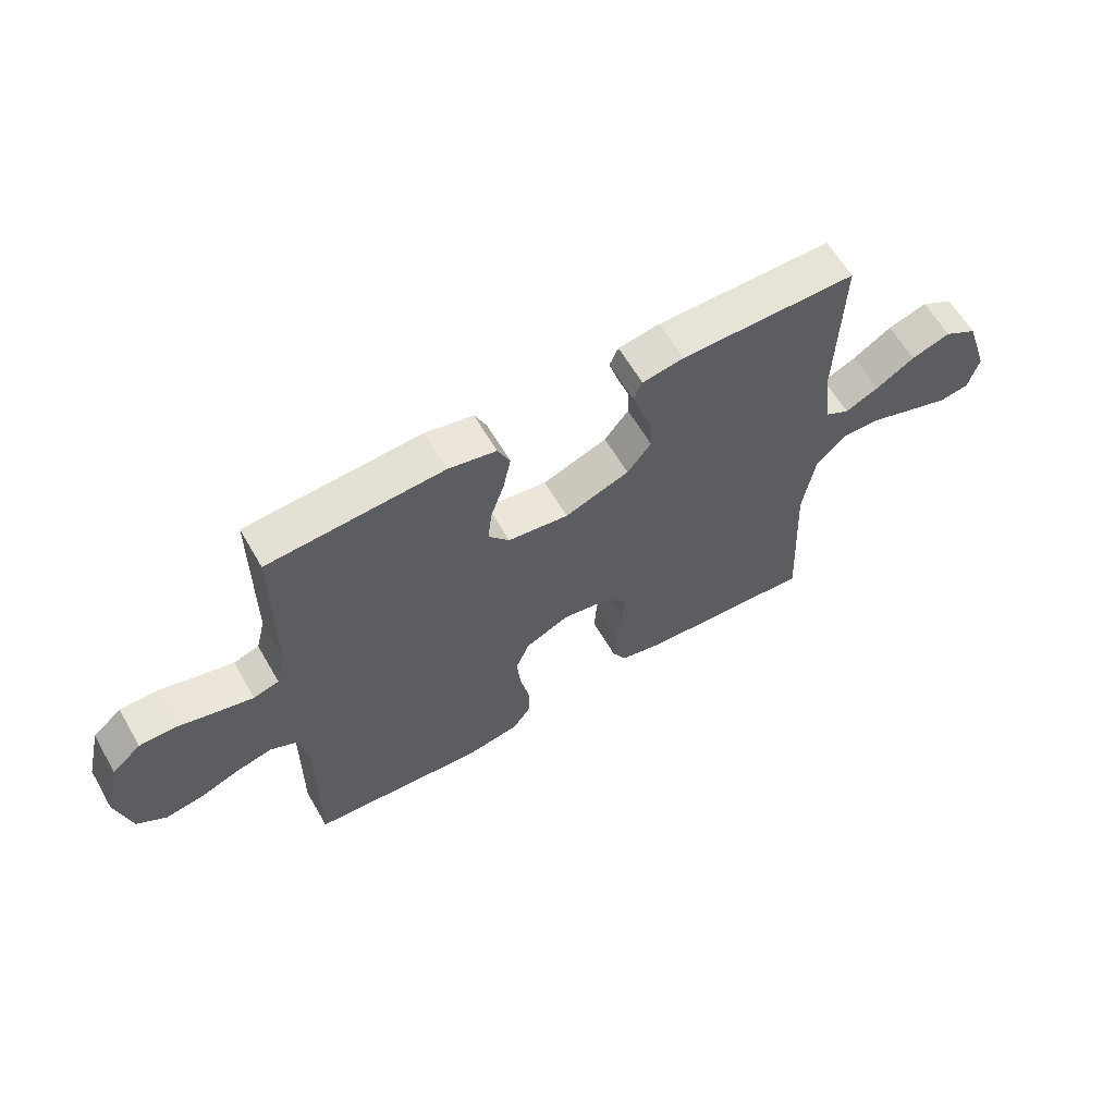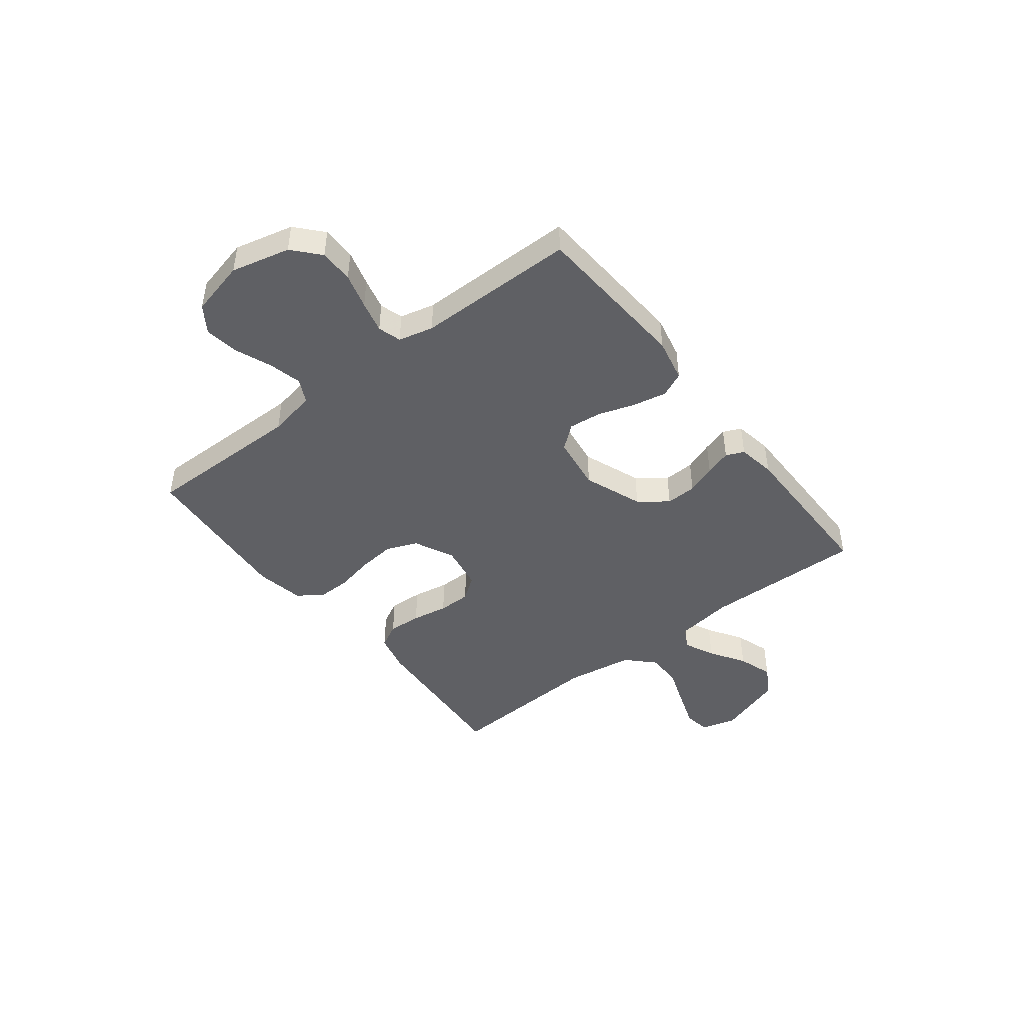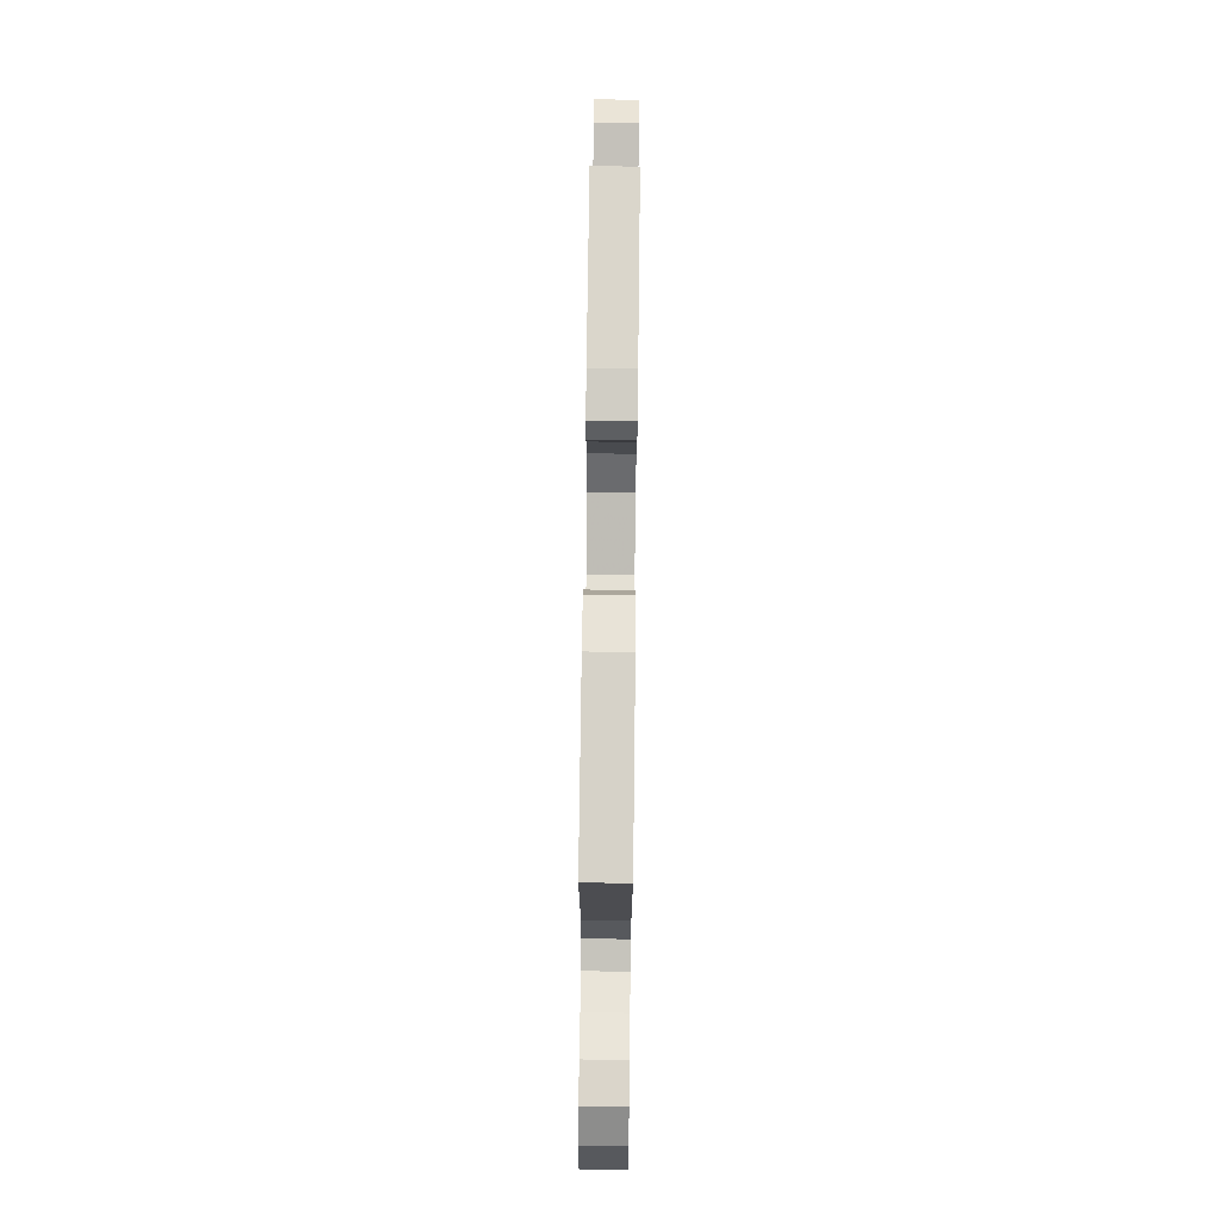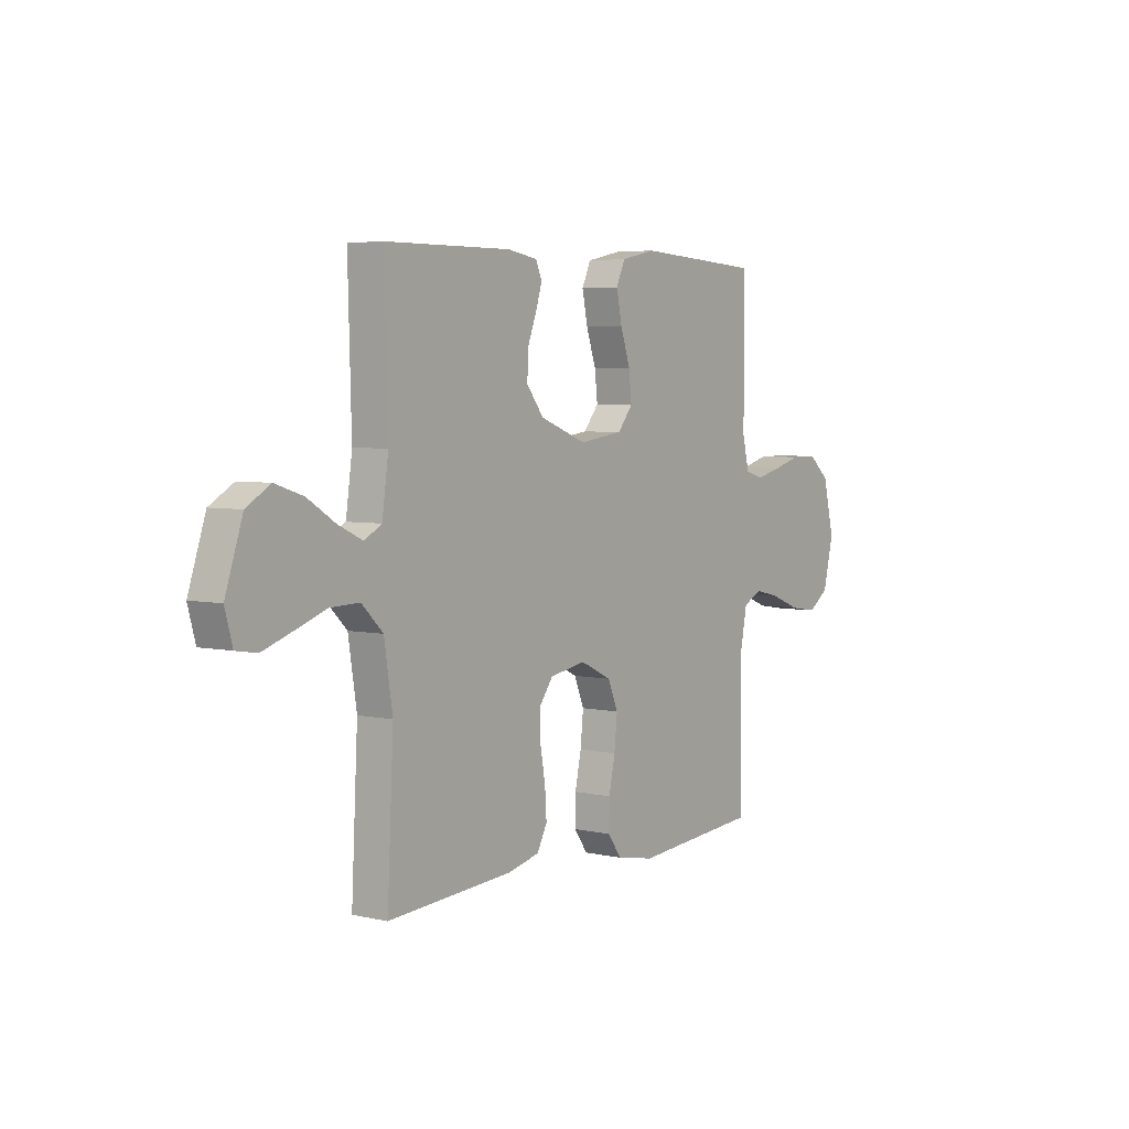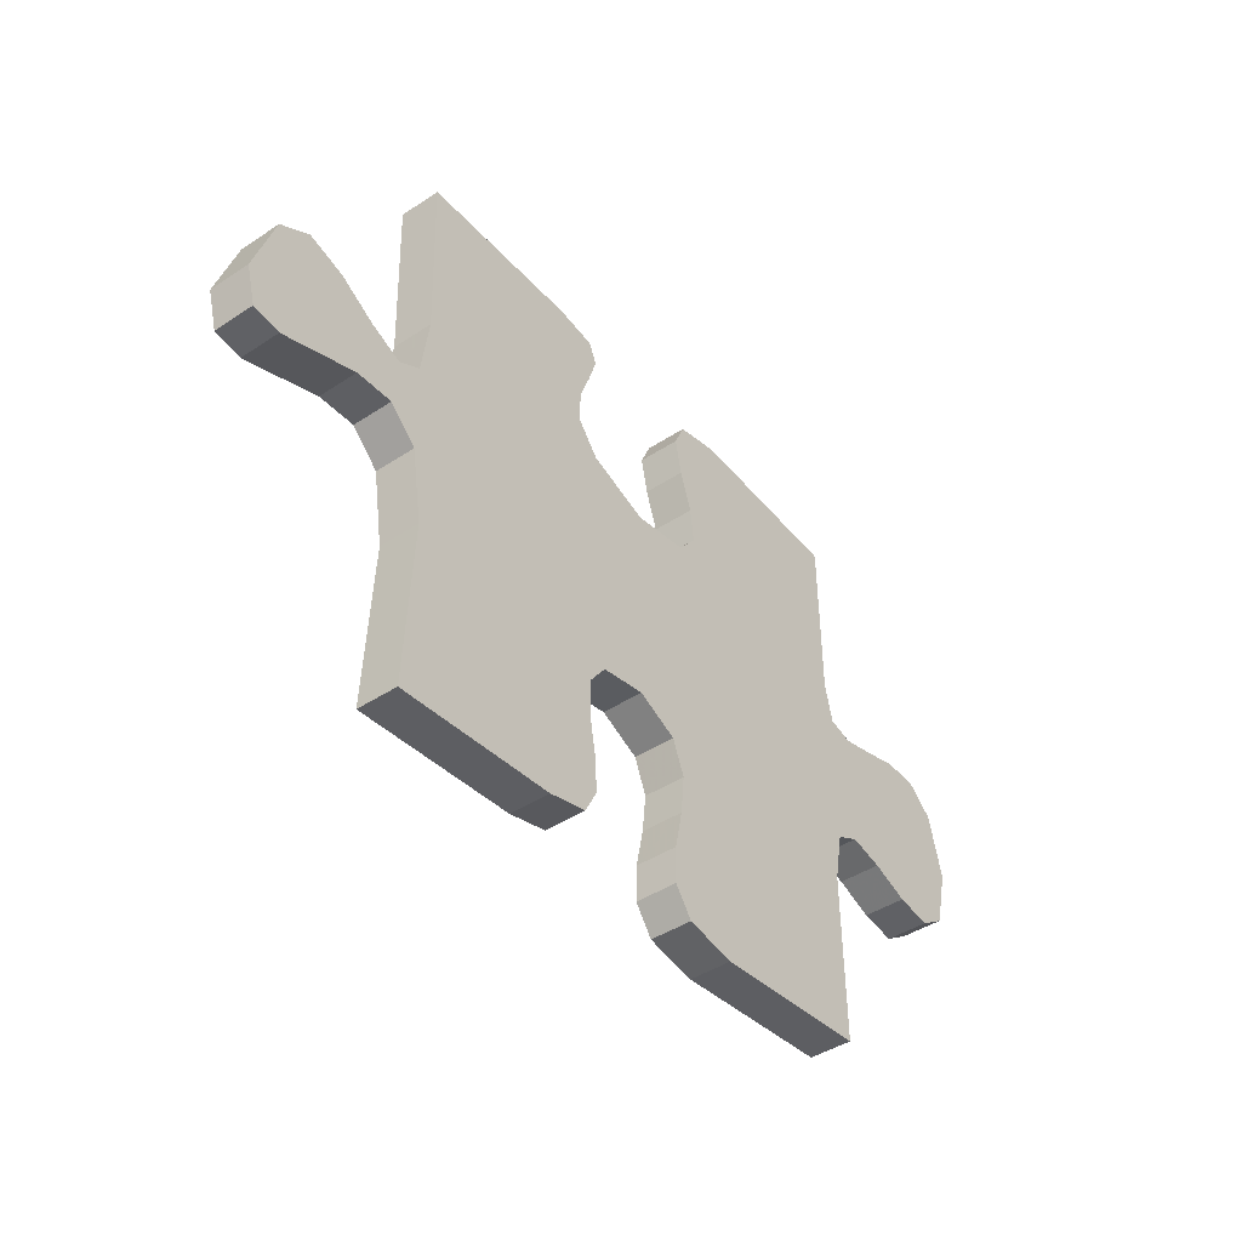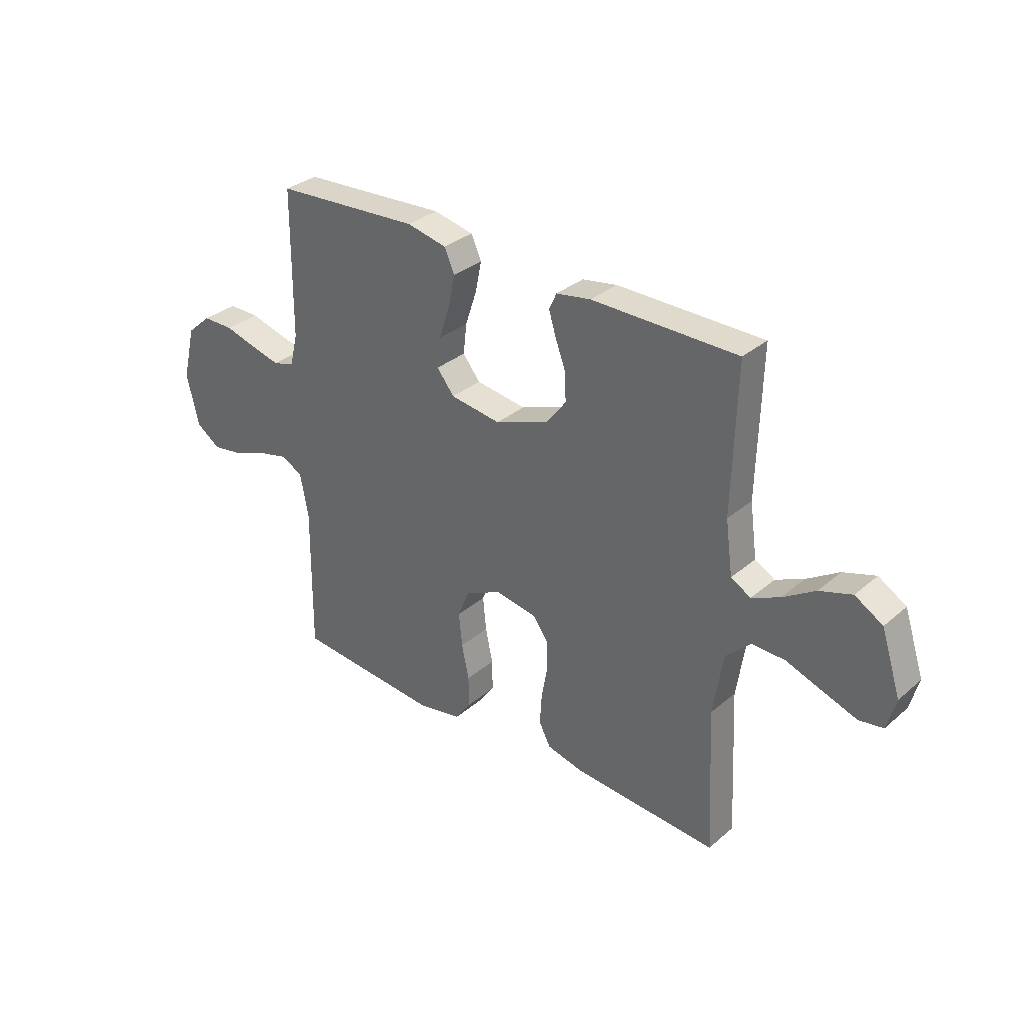
<metadata>
{"format":"obj","ext":"obj","renderer":"f3d","projection":"perspective","resolution":1024,"background":"white","views":[{"elev":62.1,"azim":-30.0,"up":"+Z"},{"elev":-45.1,"azim":-52.0,"up":"+Y"},{"elev":74.2,"azim":-89.3,"up":"+Z"},{"elev":4.6,"azim":125.8,"up":"+Z"},{"elev":-43.0,"azim":128.0,"up":"+Z"},{"elev":32.2,"azim":40.3,"up":"+Z"}]}
</metadata>
<code>
v 0.5 0.07 -0.5
v 0.2 0.07 -0.479
v 0.126 0.07 -0.461
v 0.102 0.07 -0.415
v 0.106 0.07 -0.352
v 0.118 0.07 -0.284
v 0.118 0.07 -0.222
v 0.086 0.07 -0.178
v 0 0.07 -0.163
v -0.075 0.07 -0.199
v -0.099 0.07 -0.257
v -0.092 0.07 -0.327
v -0.077 0.07 -0.398
v -0.076 0.07 -0.462
v -0.109 0.07 -0.508
v -0.2 0.07 -0.525
v -0.5 0.07 -0.5
v -0.497 0.07 -0.2
v -0.514 0.07 -0.11
v -0.559 0.07 -0.087
v -0.621 0.07 -0.102
v -0.69 0.07 -0.129
v -0.755 0.07 -0.139
v -0.805 0.07 -0.105
v -0.83 0.07 0
v -0.803 0.07 0.111
v -0.753 0.07 0.155
v -0.689 0.07 0.155
v -0.622 0.07 0.136
v -0.562 0.07 0.121
v -0.518 0.07 0.134
v -0.502 0.07 0.2
v -0.5 0.07 0.5
v -0.2 0.07 0.518
v -0.118 0.07 0.5
v -0.097 0.07 0.453
v -0.11 0.07 0.389
v -0.133 0.07 0.32
v -0.14 0.07 0.258
v -0.104 0.07 0.213
v 0 0.07 0.198
v 0.111 0.07 0.24
v 0.152 0.07 0.293
v 0.15 0.07 0.351
v 0.129 0.07 0.407
v 0.114 0.07 0.456
v 0.129 0.07 0.49
v 0.2 0.07 0.502
v 0.5 0.07 0.5
v 0.492 0.07 0.2
v 0.507 0.07 0.091
v 0.548 0.07 0.068
v 0.606 0.07 0.095
v 0.672 0.07 0.137
v 0.739 0.07 0.159
v 0.796 0.07 0.125
v 0.837 0.07 0
v 0.819 0.07 -0.066
v 0.769 0.07 -0.074
v 0.7 0.07 -0.05
v 0.625 0.07 -0.023
v 0.556 0.07 -0.021
v 0.505 0.07 -0.071
v 0.485 0.07 -0.2
v 0.5 0 -0.5
v 0.2 0 -0.479
v 0.126 0 -0.461
v 0.102 0 -0.415
v 0.106 0 -0.352
v 0.118 0 -0.284
v 0.118 0 -0.222
v 0.086 0 -0.178
v 0 0 -0.163
v -0.075 0 -0.199
v -0.099 0 -0.257
v -0.092 0 -0.327
v -0.077 0 -0.398
v -0.076 0 -0.462
v -0.109 0 -0.508
v -0.2 0 -0.525
v -0.5 0 -0.5
v -0.497 0 -0.2
v -0.514 0 -0.11
v -0.559 0 -0.087
v -0.621 0 -0.102
v -0.69 0 -0.129
v -0.755 0 -0.139
v -0.805 0 -0.105
v -0.83 0 0
v -0.803 0 0.111
v -0.753 0 0.155
v -0.689 0 0.155
v -0.622 0 0.136
v -0.562 0 0.121
v -0.518 0 0.134
v -0.502 0 0.2
v -0.5 0 0.5
v -0.2 0 0.518
v -0.118 0 0.5
v -0.097 0 0.453
v -0.11 0 0.389
v -0.133 0 0.32
v -0.14 0 0.258
v -0.104 0 0.213
v 0 0 0.198
v 0.111 0 0.24
v 0.152 0 0.293
v 0.15 0 0.351
v 0.129 0 0.407
v 0.114 0 0.456
v 0.129 0 0.49
v 0.2 0 0.502
v 0.5 0 0.5
v 0.492 0 0.2
v 0.507 0 0.091
v 0.548 0 0.068
v 0.606 0 0.095
v 0.672 0 0.137
v 0.739 0 0.159
v 0.796 0 0.125
v 0.837 0 0
v 0.819 0 -0.066
v 0.769 0 -0.074
v 0.7 0 -0.05
v 0.625 0 -0.023
v 0.556 0 -0.021
v 0.505 0 -0.071
v 0.485 0 -0.2
f 59 60 61
f 58 59 61
f 57 58 61
f 56 57 61
f 55 56 61
f 54 55 61
f 53 54 61
f 52 53 61 62
f 51 52 62 63
f 48 49 50
f 47 48 50
f 46 47 50
f 45 46 50
f 44 45 50
f 51 63 64
f 50 51 64
f 44 50 64
f 43 44 64
f 36 37 38
f 35 36 38
f 34 35 38
f 33 34 38
f 32 33 38
f 31 32 38 39
f 27 28 29
f 26 27 29
f 25 26 29
f 24 25 29
f 23 24 29
f 22 23 29
f 21 22 29
f 20 21 29 30
f 19 20 30 31
f 16 17 18
f 15 16 18
f 14 15 18
f 13 14 18
f 12 13 18
f 18 19 31
f 12 18 31
f 11 12 31
f 4 5 6
f 3 4 6
f 2 3 6
f 1 2 6
f 64 1 6
f 64 6 7
f 64 7 8
f 43 64 8
f 42 43 8
f 41 42 8 9
f 40 41 9 10
f 31 39 40
f 11 31 40
f 10 11 40
f 125 124 123
f 125 123 122
f 125 122 121
f 125 121 120
f 125 120 119
f 125 119 118
f 125 118 117
f 126 125 117 116
f 127 126 116 115
f 114 113 112
f 114 112 111
f 114 111 110
f 114 110 109
f 114 109 108
f 128 127 115
f 128 115 114
f 128 114 108
f 128 108 107
f 102 101 100
f 102 100 99
f 102 99 98
f 102 98 97
f 102 97 96
f 103 102 96 95
f 93 92 91
f 93 91 90
f 93 90 89
f 93 89 88
f 93 88 87
f 93 87 86
f 93 86 85
f 94 93 85 84
f 95 94 84 83
f 82 81 80
f 82 80 79
f 82 79 78
f 82 78 77
f 82 77 76
f 95 83 82
f 95 82 76
f 95 76 75
f 70 69 68
f 70 68 67
f 70 67 66
f 70 66 65
f 70 65 128
f 71 70 128
f 72 71 128
f 72 128 107
f 72 107 106
f 73 72 106 105
f 74 73 105 104
f 104 103 95
f 104 95 75
f 104 75 74
f 1 65 66 2
f 2 66 67 3
f 3 67 68 4
f 4 68 69 5
f 5 69 70 6
f 6 70 71 7
f 7 71 72 8
f 8 72 73 9
f 9 73 74 10
f 10 74 75 11
f 11 75 76 12
f 12 76 77 13
f 13 77 78 14
f 14 78 79 15
f 15 79 80 16
f 16 80 81 17
f 17 81 82 18
f 18 82 83 19
f 19 83 84 20
f 20 84 85 21
f 21 85 86 22
f 22 86 87 23
f 23 87 88 24
f 24 88 89 25
f 25 89 90 26
f 26 90 91 27
f 27 91 92 28
f 28 92 93 29
f 29 93 94 30
f 30 94 95 31
f 31 95 96 32
f 32 96 97 33
f 33 97 98 34
f 34 98 99 35
f 35 99 100 36
f 36 100 101 37
f 37 101 102 38
f 38 102 103 39
f 39 103 104 40
f 40 104 105 41
f 41 105 106 42
f 42 106 107 43
f 43 107 108 44
f 44 108 109 45
f 45 109 110 46
f 46 110 111 47
f 47 111 112 48
f 48 112 113 49
f 49 113 114 50
f 50 114 115 51
f 51 115 116 52
f 52 116 117 53
f 53 117 118 54
f 54 118 119 55
f 55 119 120 56
f 56 120 121 57
f 57 121 122 58
f 58 122 123 59
f 59 123 124 60
f 60 124 125 61
f 61 125 126 62
f 62 126 127 63
f 63 127 128 64
f 64 128 65 1

</code>
